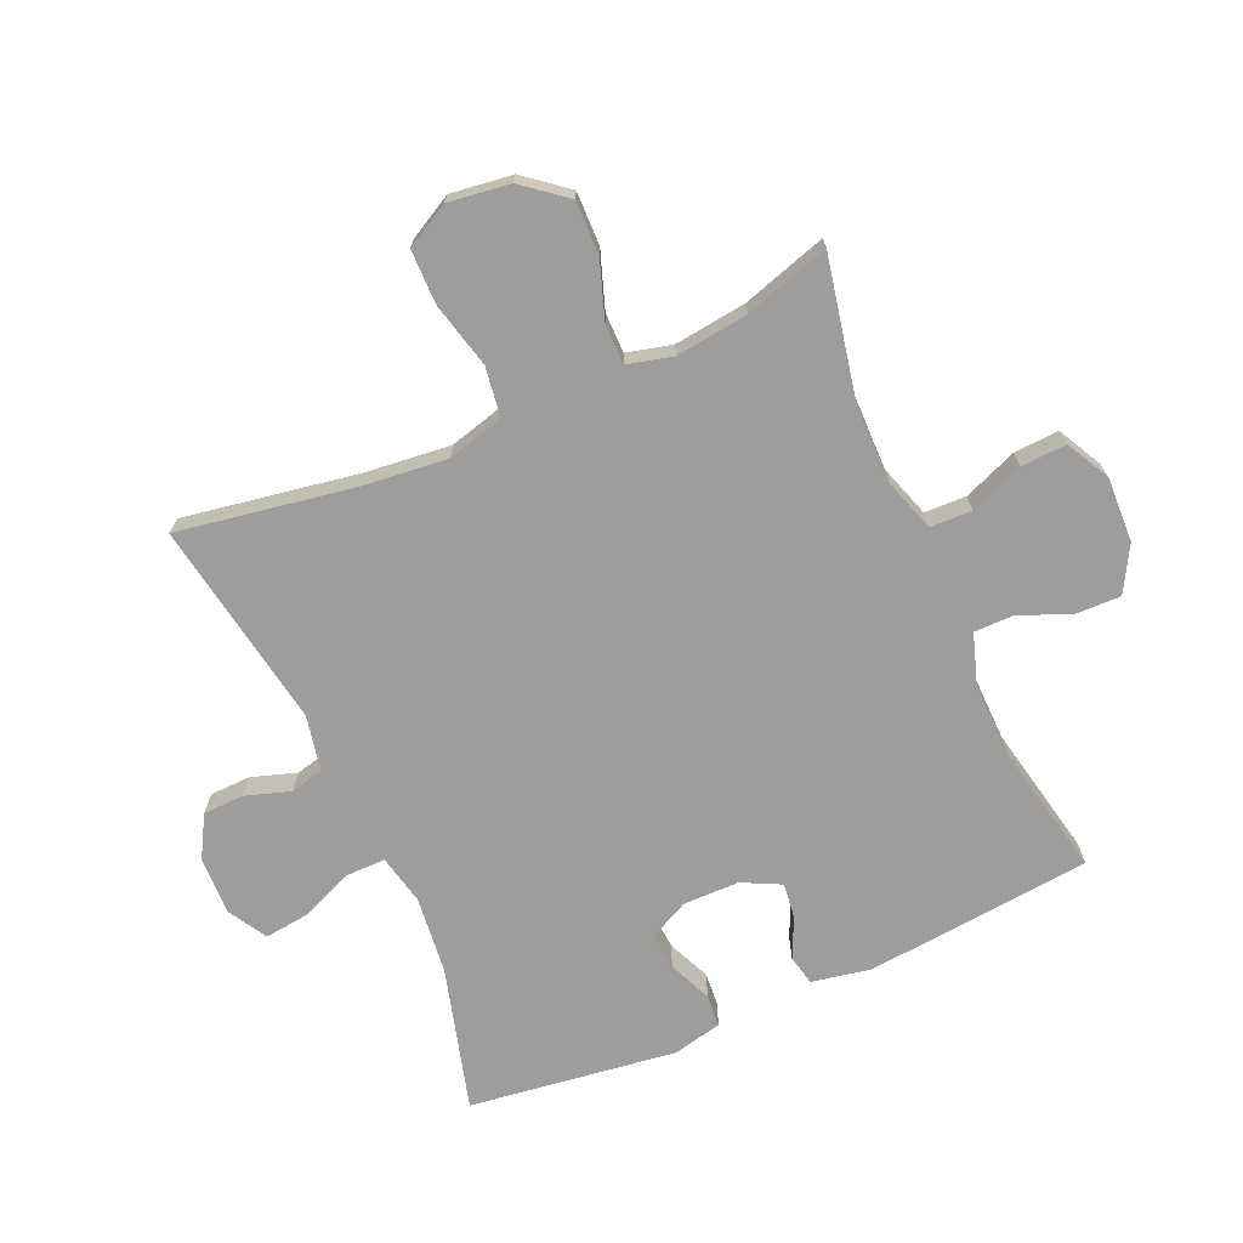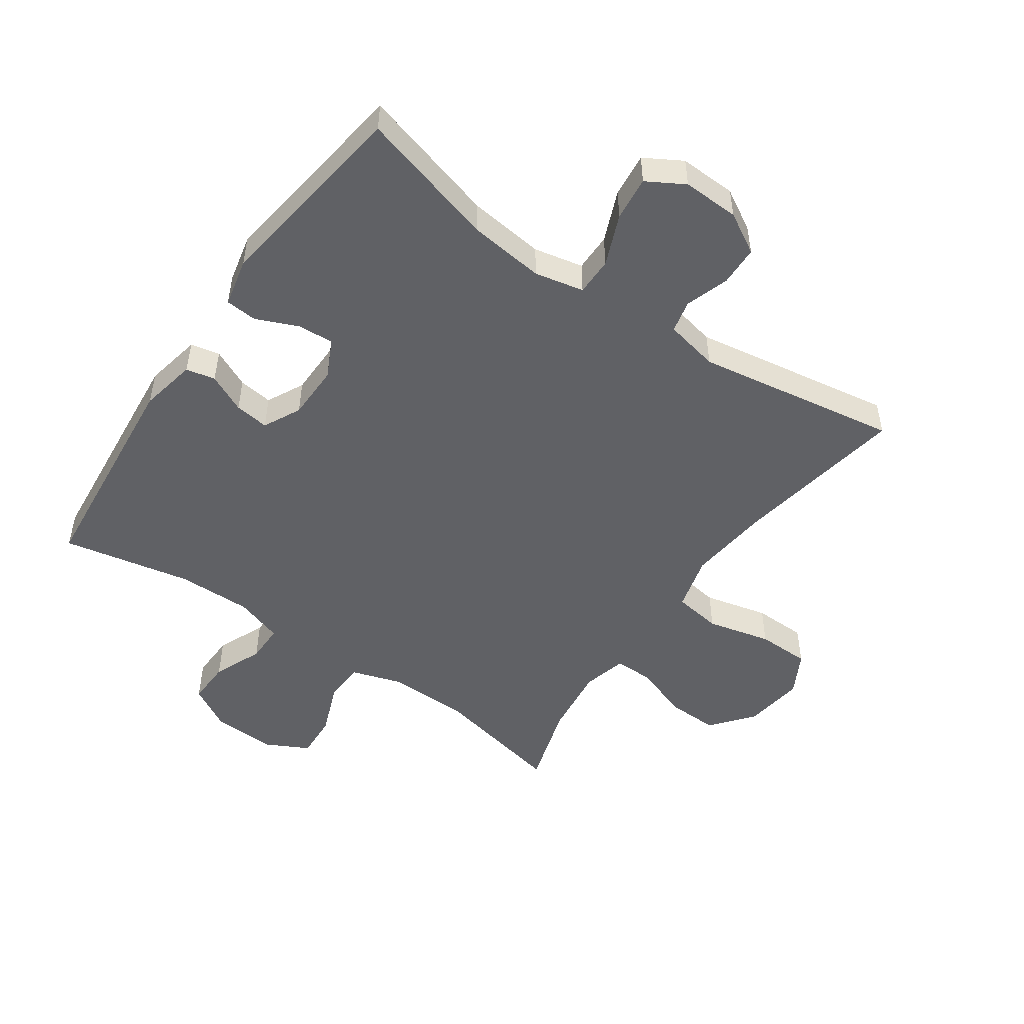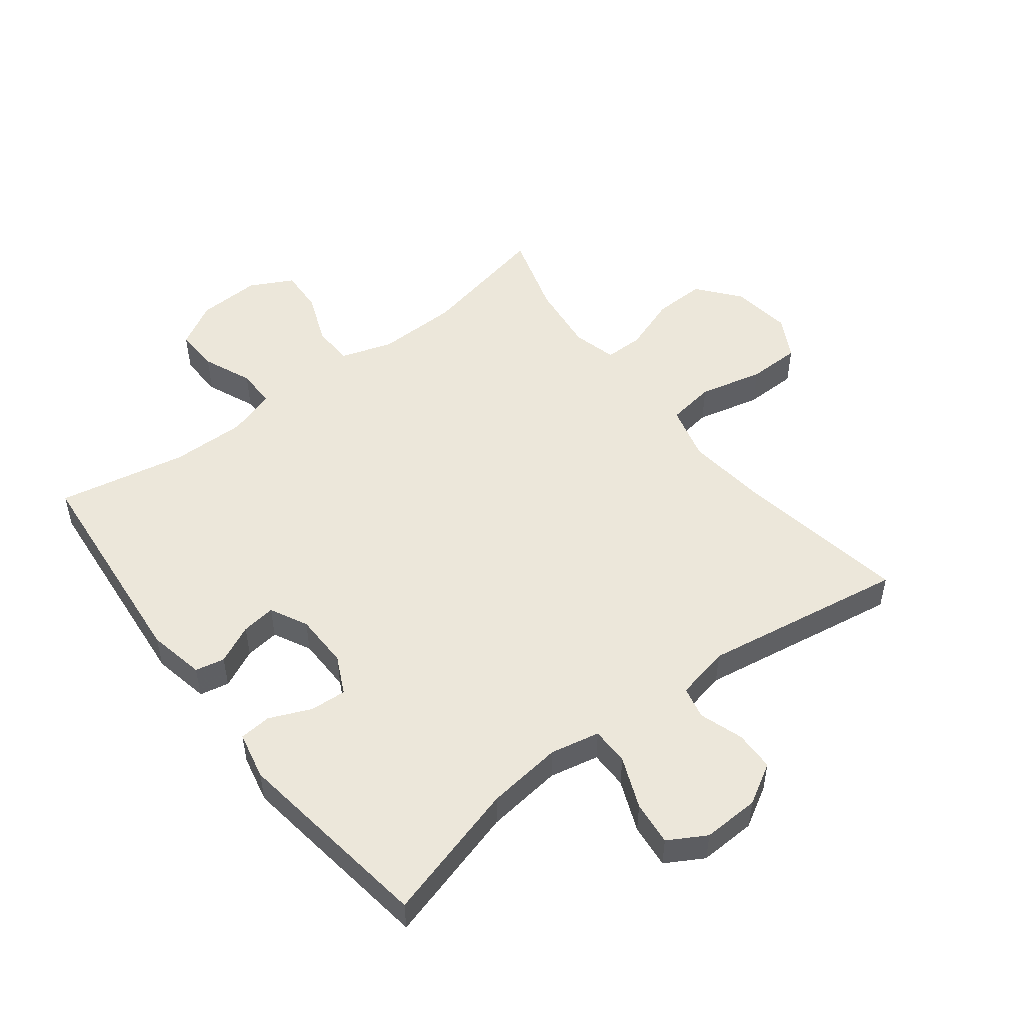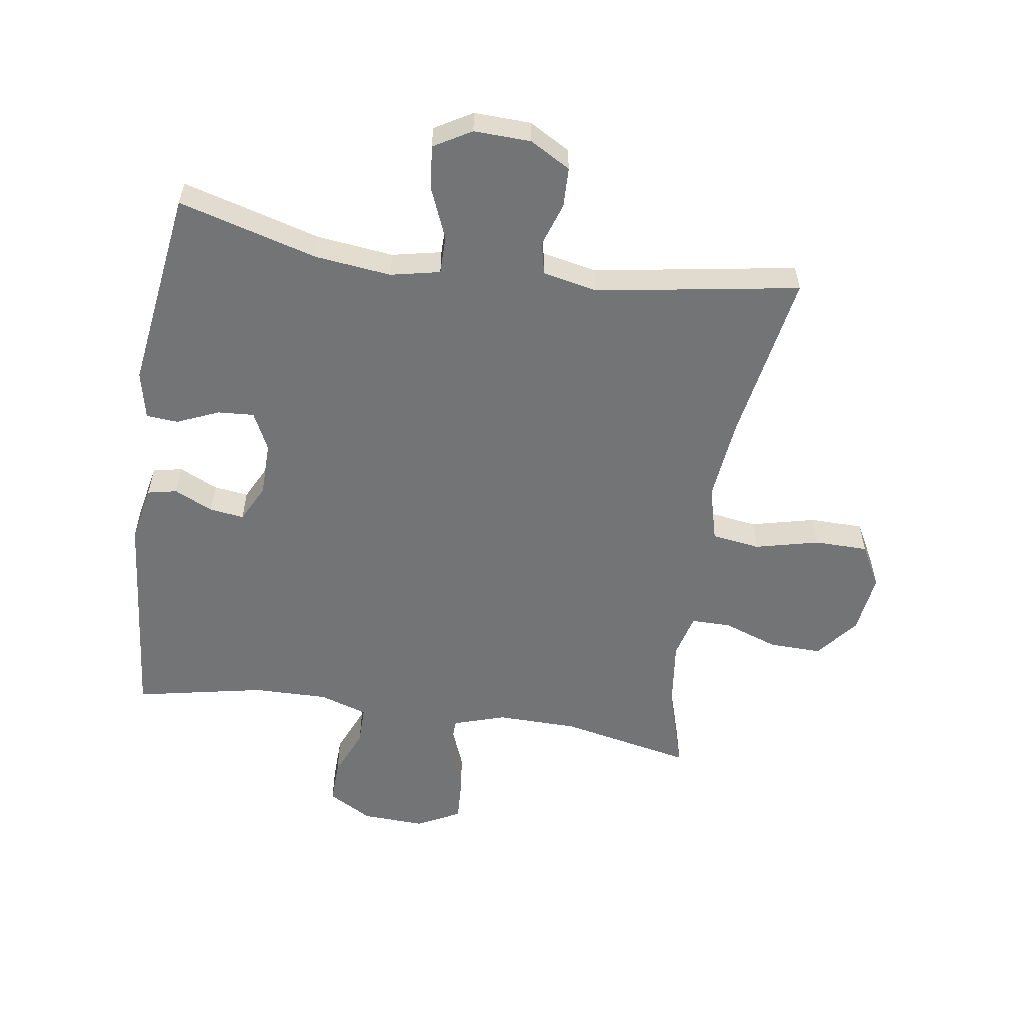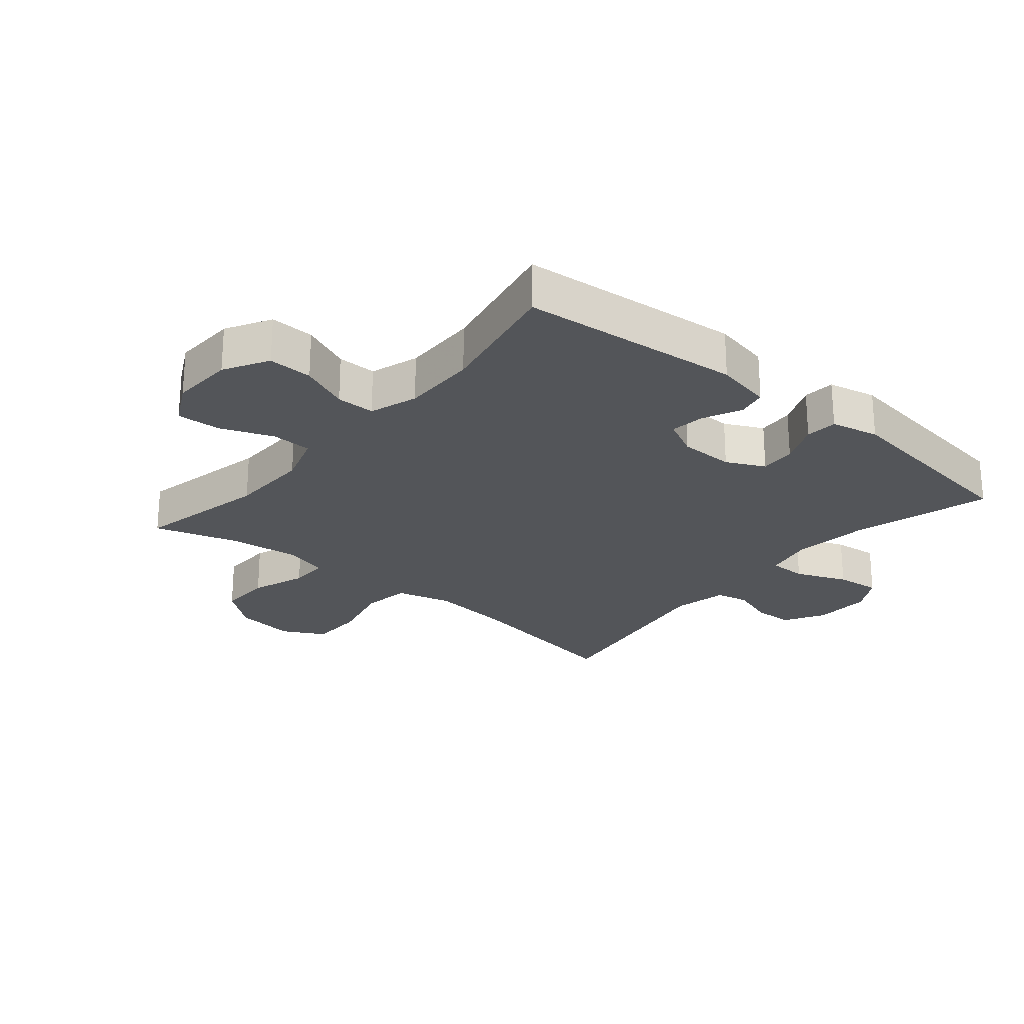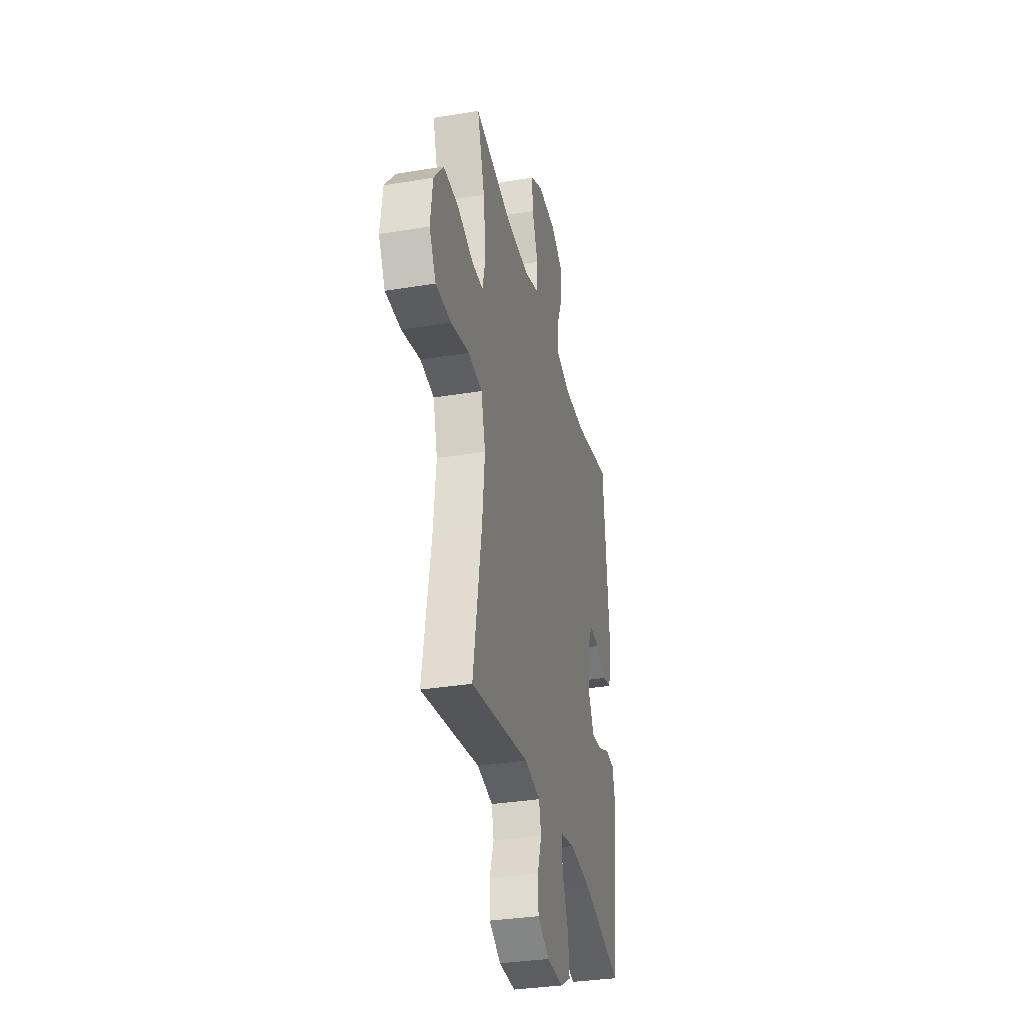
<metadata>
{"format":"obj","ext":"obj","renderer":"f3d","projection":"perspective","resolution":1024,"background":"white","views":[{"elev":-70.5,"azim":-66.1,"up":"+Y"},{"elev":-50.1,"azim":145.1,"up":"+Y"},{"elev":51.0,"azim":142.2,"up":"+Y"},{"elev":-56.1,"azim":171.3,"up":"+Y"},{"elev":-24.5,"azim":49.9,"up":"+Y"},{"elev":-33.5,"azim":-77.3,"up":"+Z"}]}
</metadata>
<code>
v 0.5 0.07 0.5
v 0.534 0.07 0.146
v 0.516 0.07 0.055
v 0.469 0.07 0.045
v 0.407 0.07 0.074
v 0.352 0.07 0.081
v 0.322 0.07 0.021
v 0.321 0.07 -0.067
v 0.351 0.07 -0.128
v 0.409 0.07 -0.124
v 0.476 0.07 -0.095
v 0.527 0.07 -0.099
v 0.544 0.07 -0.176
v 0.5 0.07 -0.5
v 0.278 0.07 -0.438
v 0.156 0.07 -0.424
v 0.077 0.07 -0.441
v 0.077 0.07 -0.502
v 0.111 0.07 -0.584
v 0.119 0.07 -0.655
v 0.059 0.07 -0.69
v -0.032 0.07 -0.687
v -0.097 0.07 -0.65
v -0.099 0.07 -0.586
v -0.076 0.07 -0.516
v -0.088 0.07 -0.464
v -0.175 0.07 -0.446
v -0.5 0.07 -0.5
v -0.453 0.07 -0.224
v -0.439 0.07 -0.092
v -0.463 0.07 -0.003
v -0.54 0.07 0.008
v -0.643 0.07 -0.017
v -0.728 0.07 -0.016
v -0.765 0.07 0.052
v -0.752 0.07 0.149
v -0.698 0.07 0.216
v -0.614 0.07 0.214
v -0.526 0.07 0.183
v -0.463 0.07 0.183
v -0.445 0.07 0.254
v -0.459 0.07 0.367
v -0.5 0.07 0.5
v -0.288 0.07 0.456
v -0.158 0.07 0.454
v -0.075 0.07 0.481
v -0.073 0.07 0.546
v -0.106 0.07 0.63
v -0.11 0.07 0.701
v -0.041 0.07 0.737
v 0.06 0.07 0.733
v 0.131 0.07 0.693
v 0.129 0.07 0.622
v 0.096 0.07 0.543
v 0.096 0.07 0.481
v 0.173 0.07 0.456
v 0.293 0.07 0.458
v 0.5 0 0.5
v 0.534 0 0.146
v 0.516 0 0.055
v 0.469 0 0.045
v 0.407 0 0.074
v 0.352 0 0.081
v 0.322 0 0.021
v 0.321 0 -0.067
v 0.351 0 -0.128
v 0.409 0 -0.124
v 0.476 0 -0.095
v 0.527 0 -0.099
v 0.544 0 -0.176
v 0.5 0 -0.5
v 0.278 0 -0.438
v 0.156 0 -0.424
v 0.077 0 -0.441
v 0.077 0 -0.502
v 0.111 0 -0.584
v 0.119 0 -0.655
v 0.059 0 -0.69
v -0.032 0 -0.687
v -0.097 0 -0.65
v -0.099 0 -0.586
v -0.076 0 -0.516
v -0.088 0 -0.464
v -0.175 0 -0.446
v -0.5 0 -0.5
v -0.453 0 -0.224
v -0.439 0 -0.092
v -0.463 0 -0.003
v -0.54 0 0.008
v -0.643 0 -0.017
v -0.728 0 -0.016
v -0.765 0 0.052
v -0.752 0 0.149
v -0.698 0 0.216
v -0.614 0 0.214
v -0.526 0 0.183
v -0.463 0 0.183
v -0.445 0 0.254
v -0.459 0 0.367
v -0.5 0 0.5
v -0.288 0 0.456
v -0.158 0 0.454
v -0.075 0 0.481
v -0.073 0 0.546
v -0.106 0 0.63
v -0.11 0 0.701
v -0.041 0 0.737
v 0.06 0 0.733
v 0.131 0 0.693
v 0.129 0 0.622
v 0.096 0 0.543
v 0.096 0 0.481
v 0.173 0 0.456
v 0.293 0 0.458
f 52 53 54
f 51 52 54
f 50 51 54
f 49 50 54
f 48 49 54
f 47 48 54
f 46 47 54 55
f 45 46 55 56
f 42 43 44
f 41 42 44 45
f 40 41 45 56
f 37 38 39
f 36 37 39
f 35 36 39
f 34 35 39
f 33 34 39
f 32 33 39
f 31 32 39 40
f 40 56 57
f 31 40 57
f 30 31 57
f 27 28 29
f 30 57 1
f 29 30 1
f 27 29 1
f 26 27 1
f 23 24 25
f 22 23 25
f 21 22 25
f 20 21 25
f 19 20 25
f 18 19 25
f 13 14 15
f 12 13 15
f 11 12 15
f 10 11 15
f 9 10 15 16
f 8 9 16 17
f 3 4 5
f 2 3 5
f 1 2 5
f 1 5 6
f 26 1 6 7
f 17 18 25 26
f 7 8 17 26
f 111 110 109
f 111 109 108
f 111 108 107
f 111 107 106
f 111 106 105
f 111 105 104
f 112 111 104 103
f 113 112 103 102
f 101 100 99
f 102 101 99 98
f 113 102 98 97
f 96 95 94
f 96 94 93
f 96 93 92
f 96 92 91
f 96 91 90
f 96 90 89
f 97 96 89 88
f 114 113 97
f 114 97 88
f 114 88 87
f 86 85 84
f 58 114 87
f 58 87 86
f 58 86 84
f 58 84 83
f 82 81 80
f 82 80 79
f 82 79 78
f 82 78 77
f 82 77 76
f 82 76 75
f 72 71 70
f 72 70 69
f 72 69 68
f 72 68 67
f 73 72 67 66
f 74 73 66 65
f 62 61 60
f 62 60 59
f 62 59 58
f 63 62 58
f 64 63 58 83
f 83 82 75 74
f 83 74 65 64
f 1 58 59 2
f 2 59 60 3
f 3 60 61 4
f 4 61 62 5
f 5 62 63 6
f 6 63 64 7
f 7 64 65 8
f 8 65 66 9
f 9 66 67 10
f 10 67 68 11
f 11 68 69 12
f 12 69 70 13
f 13 70 71 14
f 14 71 72 15
f 15 72 73 16
f 16 73 74 17
f 17 74 75 18
f 18 75 76 19
f 19 76 77 20
f 20 77 78 21
f 21 78 79 22
f 22 79 80 23
f 23 80 81 24
f 24 81 82 25
f 25 82 83 26
f 26 83 84 27
f 27 84 85 28
f 28 85 86 29
f 29 86 87 30
f 30 87 88 31
f 31 88 89 32
f 32 89 90 33
f 33 90 91 34
f 34 91 92 35
f 35 92 93 36
f 36 93 94 37
f 37 94 95 38
f 38 95 96 39
f 39 96 97 40
f 40 97 98 41
f 41 98 99 42
f 42 99 100 43
f 43 100 101 44
f 44 101 102 45
f 45 102 103 46
f 46 103 104 47
f 47 104 105 48
f 48 105 106 49
f 49 106 107 50
f 50 107 108 51
f 51 108 109 52
f 52 109 110 53
f 53 110 111 54
f 54 111 112 55
f 55 112 113 56
f 56 113 114 57
f 57 114 58 1

</code>
